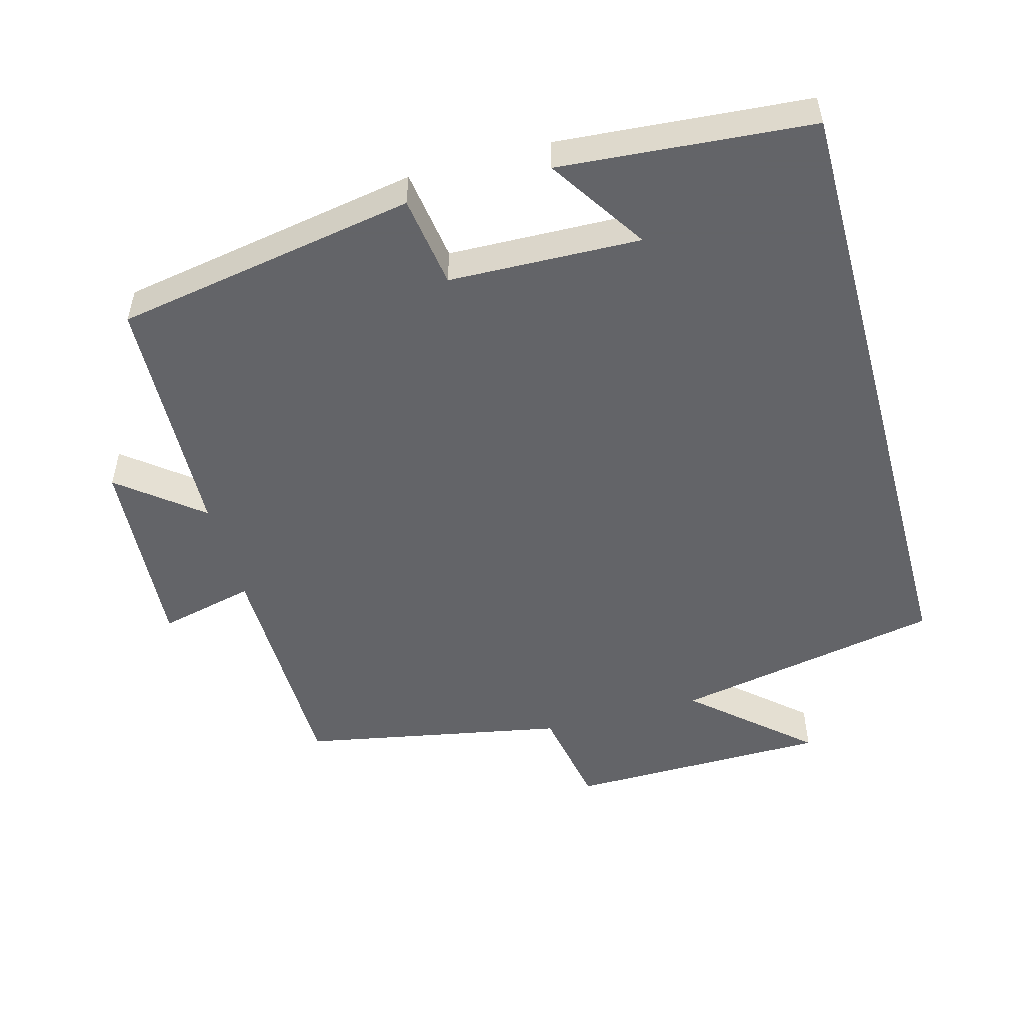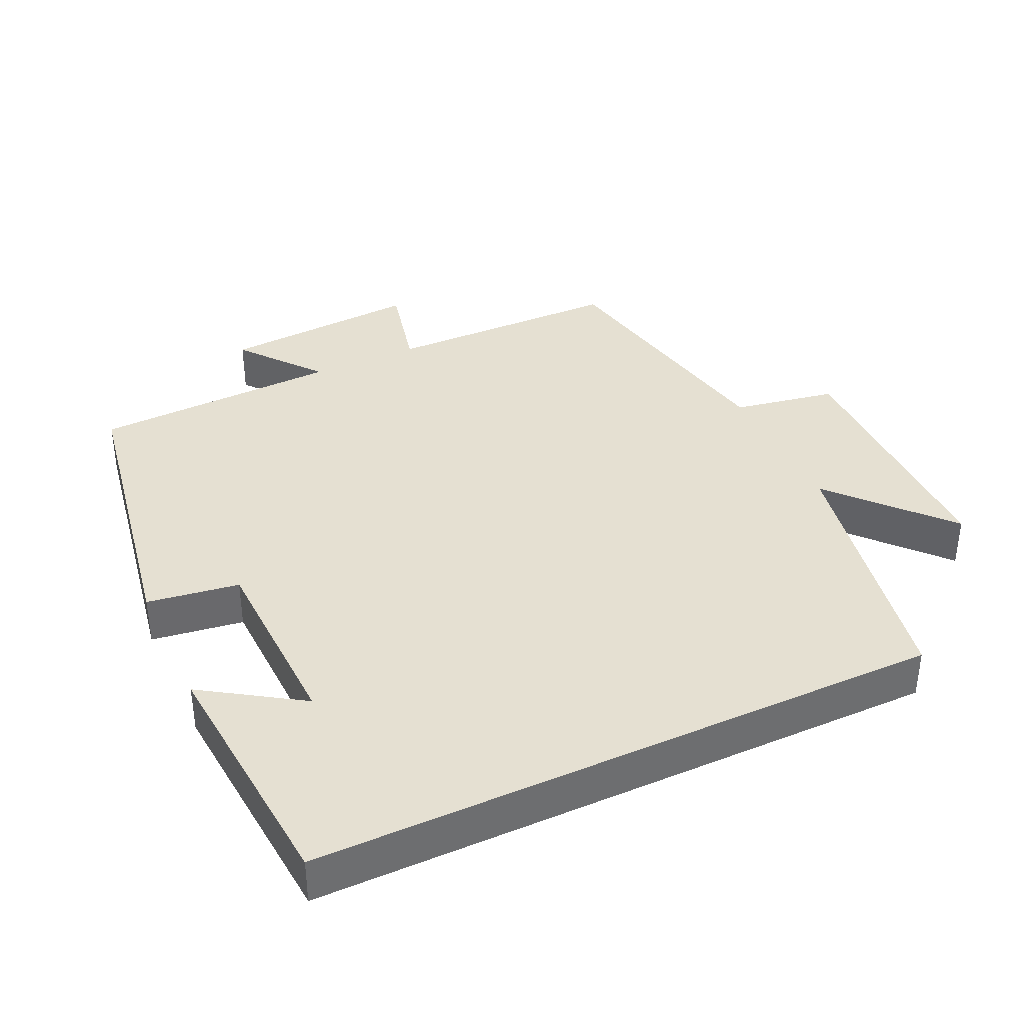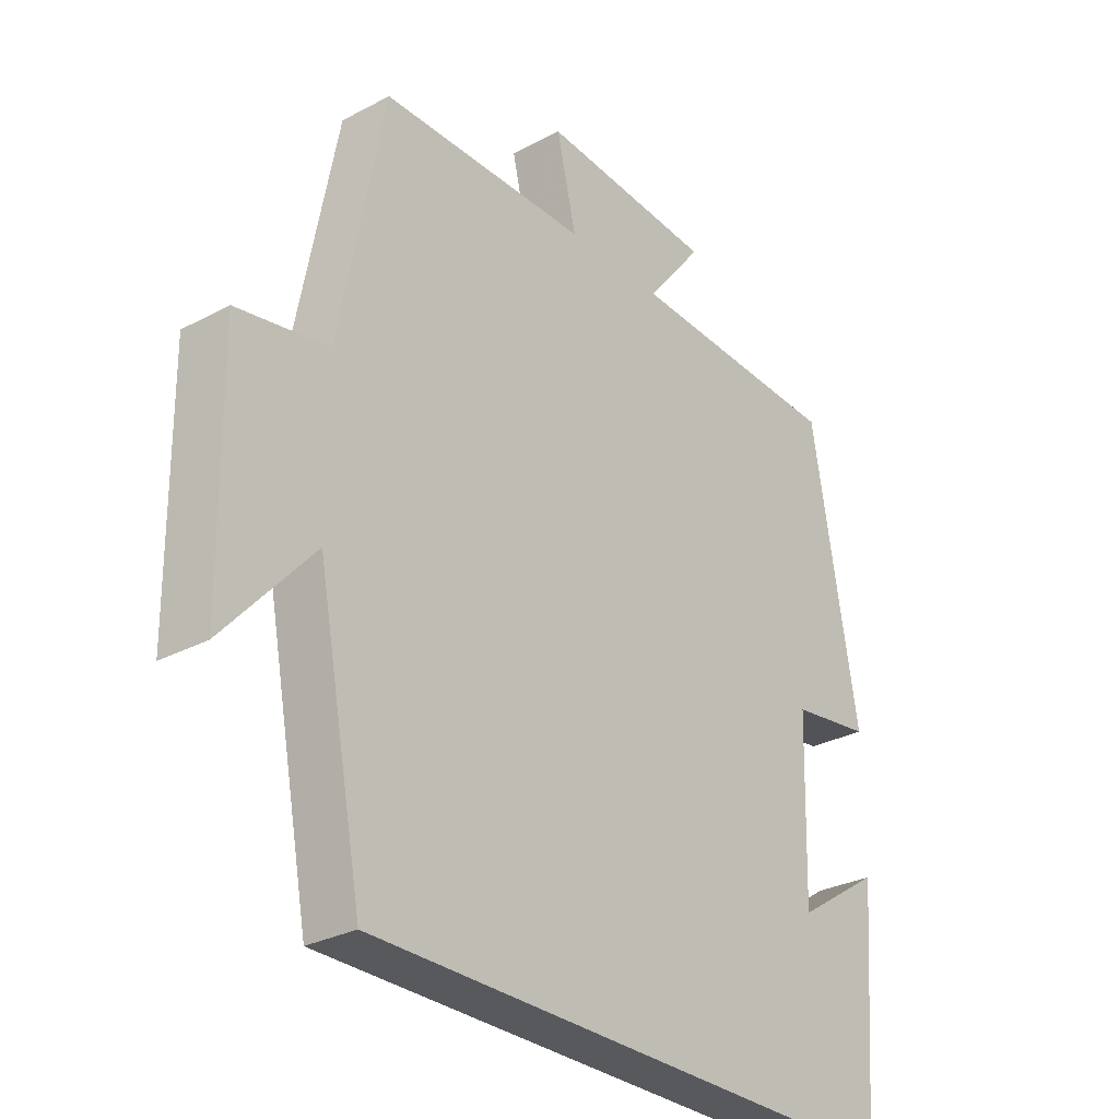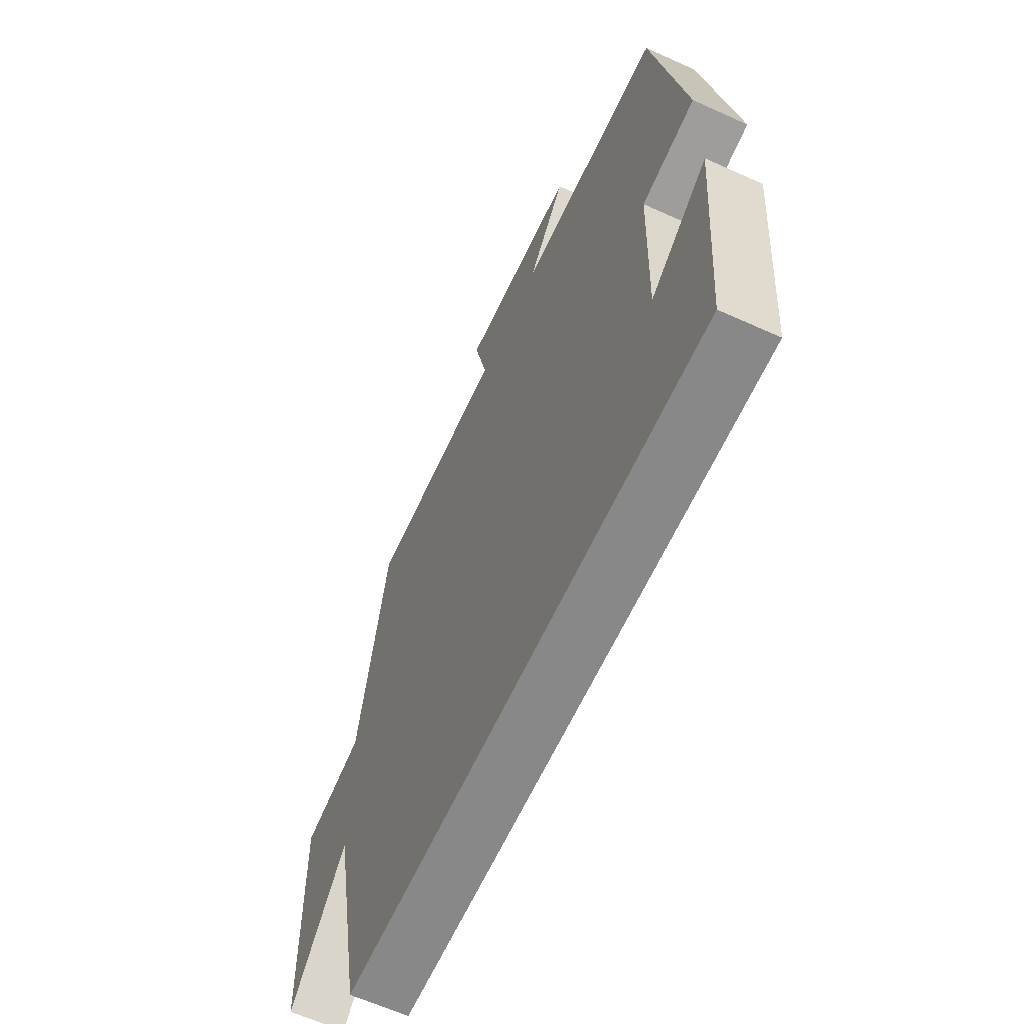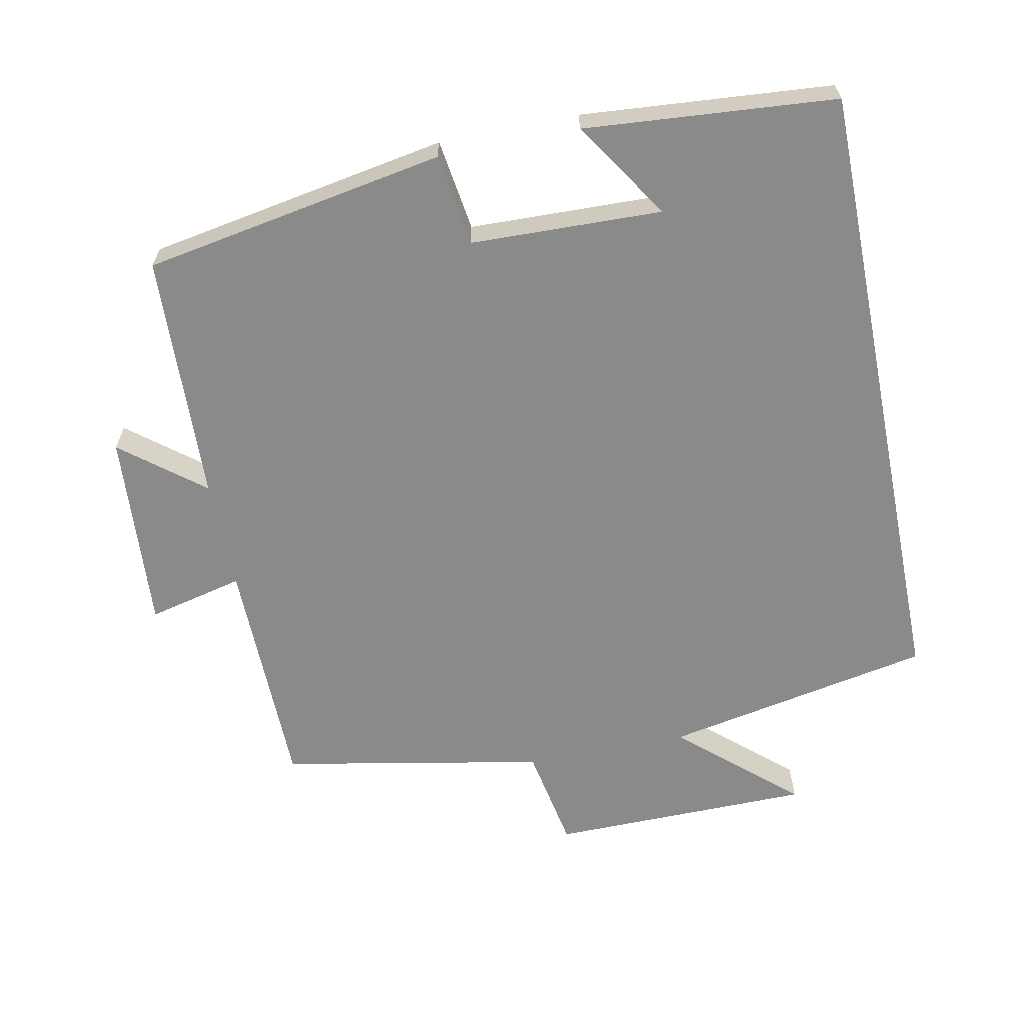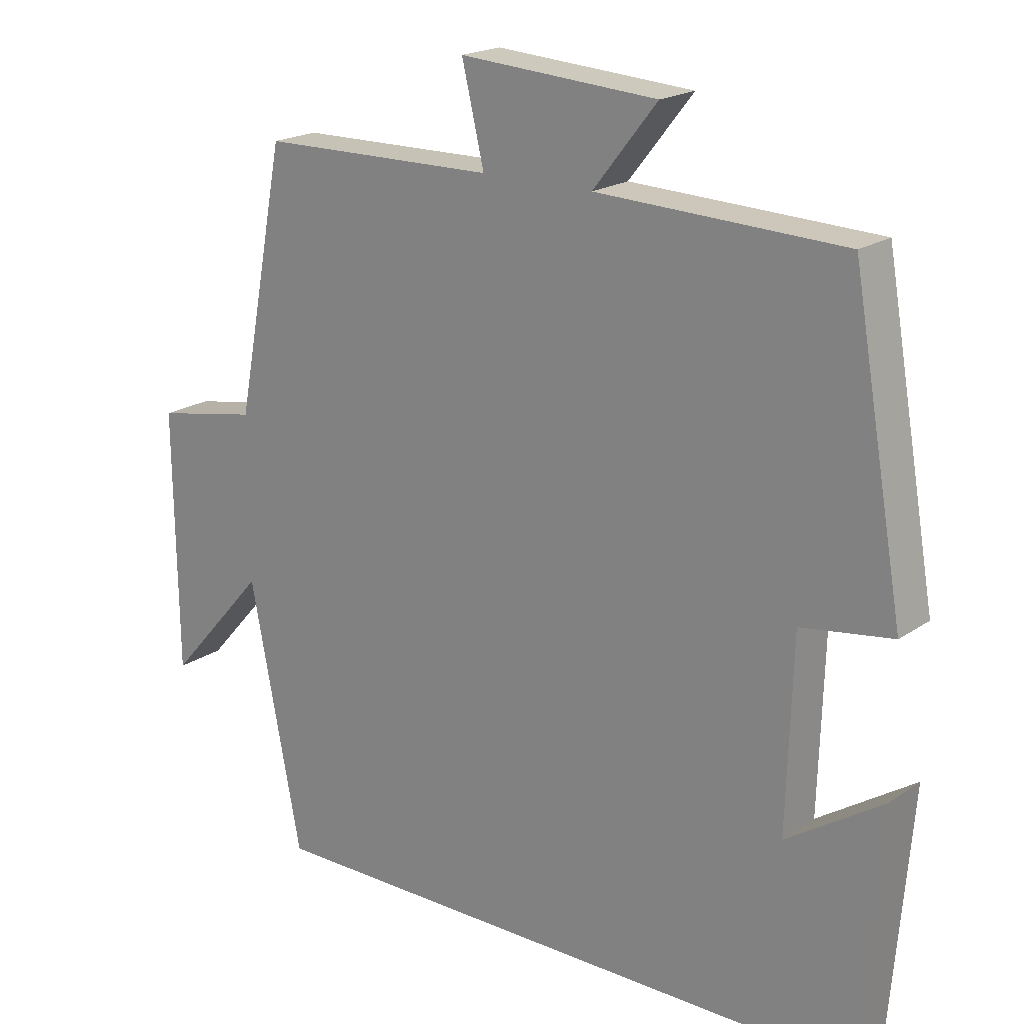
<metadata>
{"format":"obj","ext":"obj","renderer":"f3d","projection":"perspective","resolution":1024,"background":"white","views":[{"elev":-51.3,"azim":105.3,"up":"+Y"},{"elev":37.6,"azim":154.9,"up":"+Y"},{"elev":-29.3,"azim":-51.8,"up":"+Z"},{"elev":-62.7,"azim":65.4,"up":"+Z"},{"elev":-63.5,"azim":101.4,"up":"+Y"},{"elev":19.7,"azim":38.7,"up":"+Z"}]}
</metadata>
<code>
v 0.471 0.07 -0.5
v -0.426 0.07 -0.5
v -0.5 0.07 -0.118
v -0.644 0.07 -0.281
v -0.648 0.07 0.093
v -0.5 0.07 0.12
v -0.428 0.07 0.496
v -0.089 0.07 0.5
v -0.121 0.07 0.636
v 0.163 0.07 0.616
v 0.071 0.07 0.5
v 0.425 0.07 0.486
v 0.5 0.07 0.057
v 0.369 0.07 0.038
v 0.361 0.07 -0.234
v 0.5 0.07 -0.143
v 0.471 0 -0.5
v -0.426 0 -0.5
v -0.5 0 -0.118
v -0.644 0 -0.281
v -0.648 0 0.093
v -0.5 0 0.12
v -0.428 0 0.496
v -0.089 0 0.5
v -0.121 0 0.636
v 0.163 0 0.616
v 0.071 0 0.5
v 0.425 0 0.486
v 0.5 0 0.057
v 0.369 0 0.038
v 0.361 0 -0.234
v 0.5 0 -0.143
f 15 16 1
f 11 12 13 14
f 11 14 15
f 8 9 10 11
f 8 11 15
f 7 8 15
f 6 7 15
f 3 4 5 6
f 3 6 15
f 2 3 15
f 1 2 15
f 17 32 31
f 30 29 28 27
f 31 30 27
f 27 26 25 24
f 31 27 24
f 31 24 23
f 31 23 22
f 22 21 20 19
f 31 22 19
f 31 19 18
f 31 18 17
f 1 17 18 2
f 2 18 19 3
f 3 19 20 4
f 4 20 21 5
f 5 21 22 6
f 6 22 23 7
f 7 23 24 8
f 8 24 25 9
f 9 25 26 10
f 10 26 27 11
f 11 27 28 12
f 12 28 29 13
f 13 29 30 14
f 14 30 31 15
f 15 31 32 16
f 16 32 17 1

</code>
